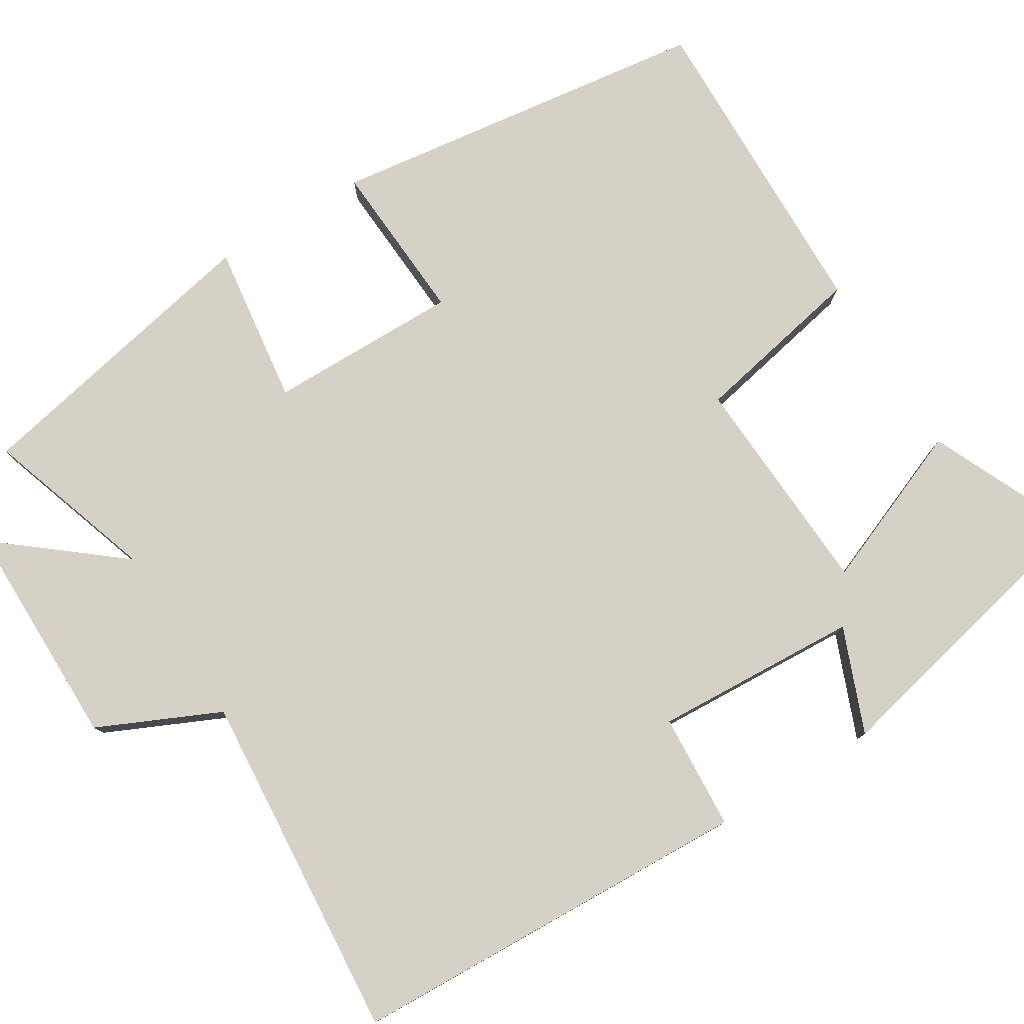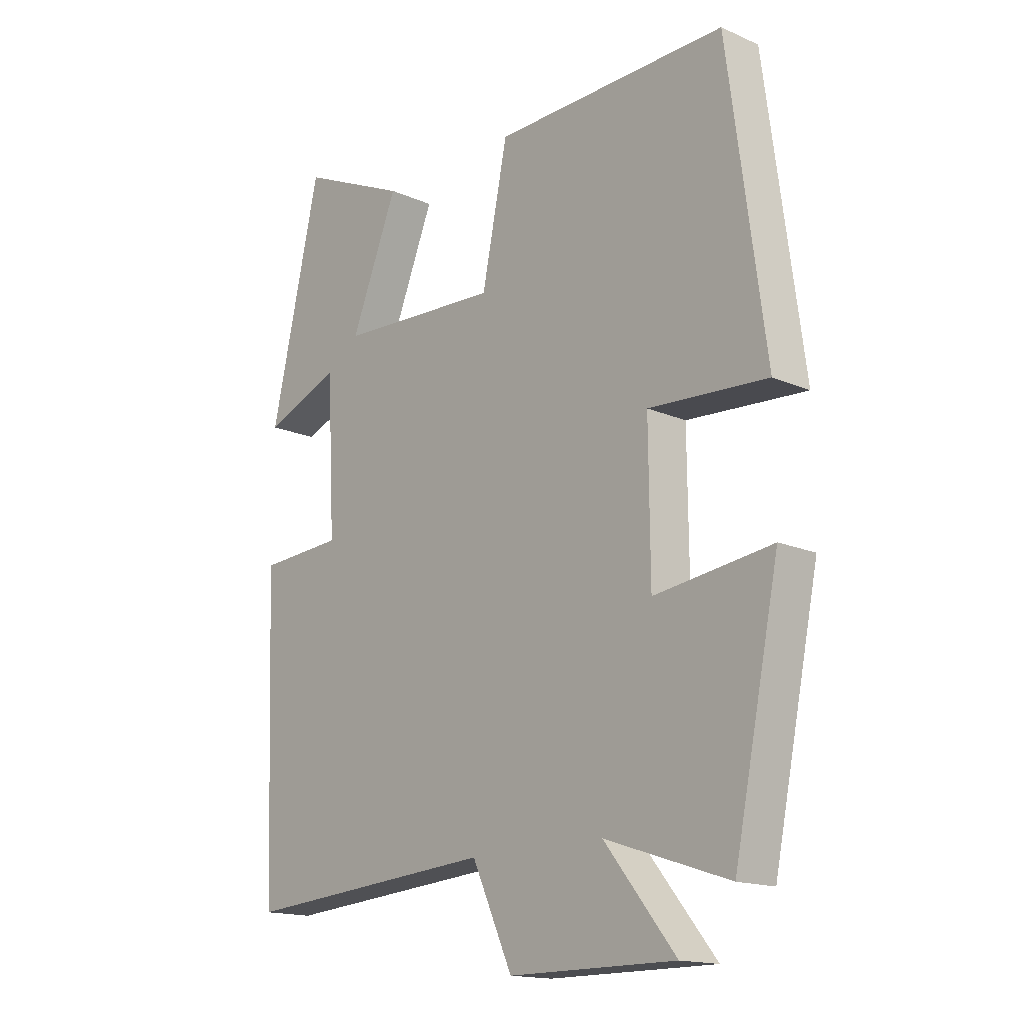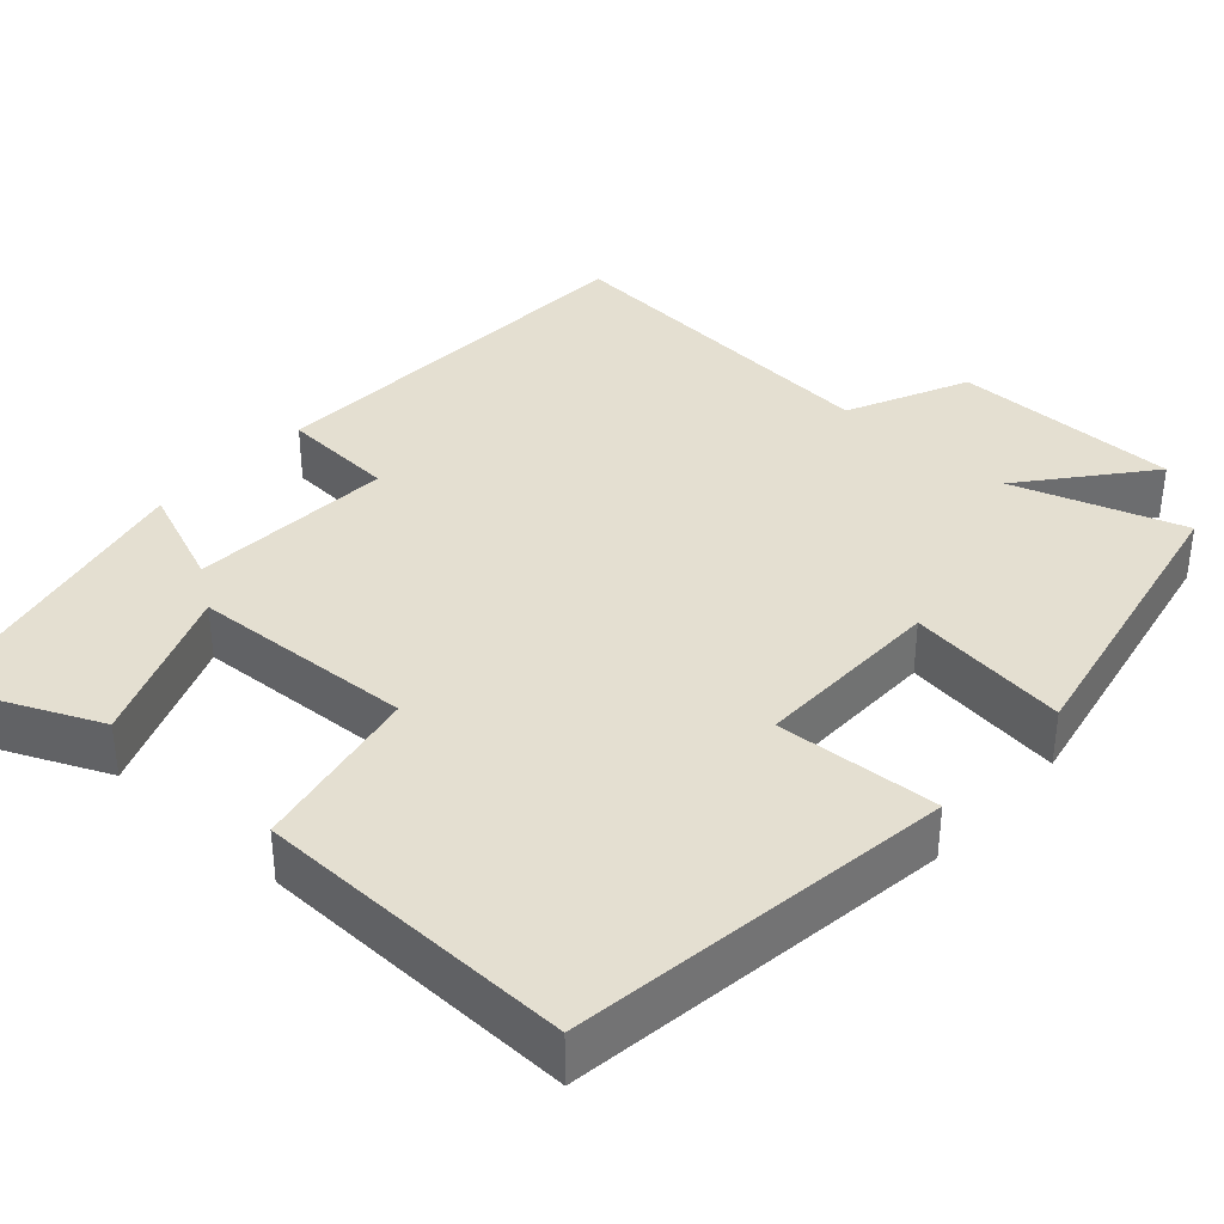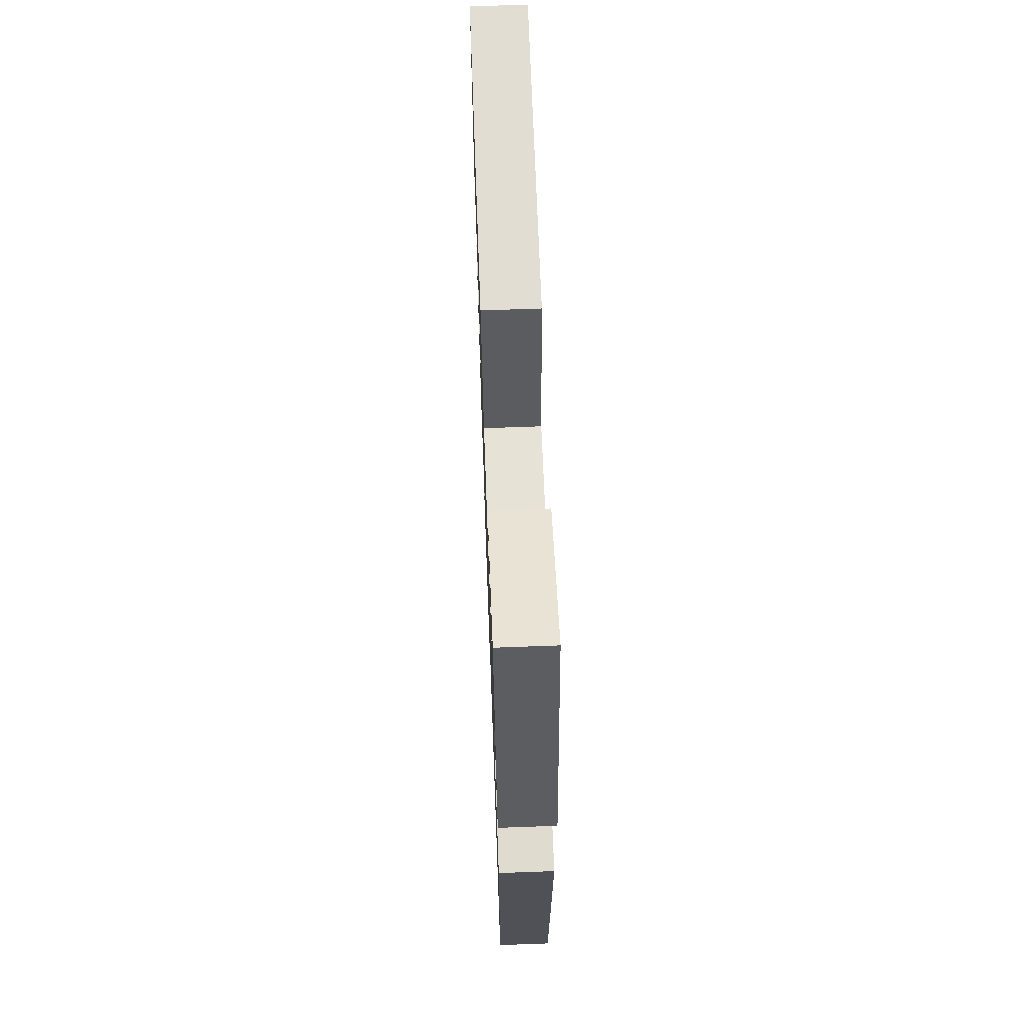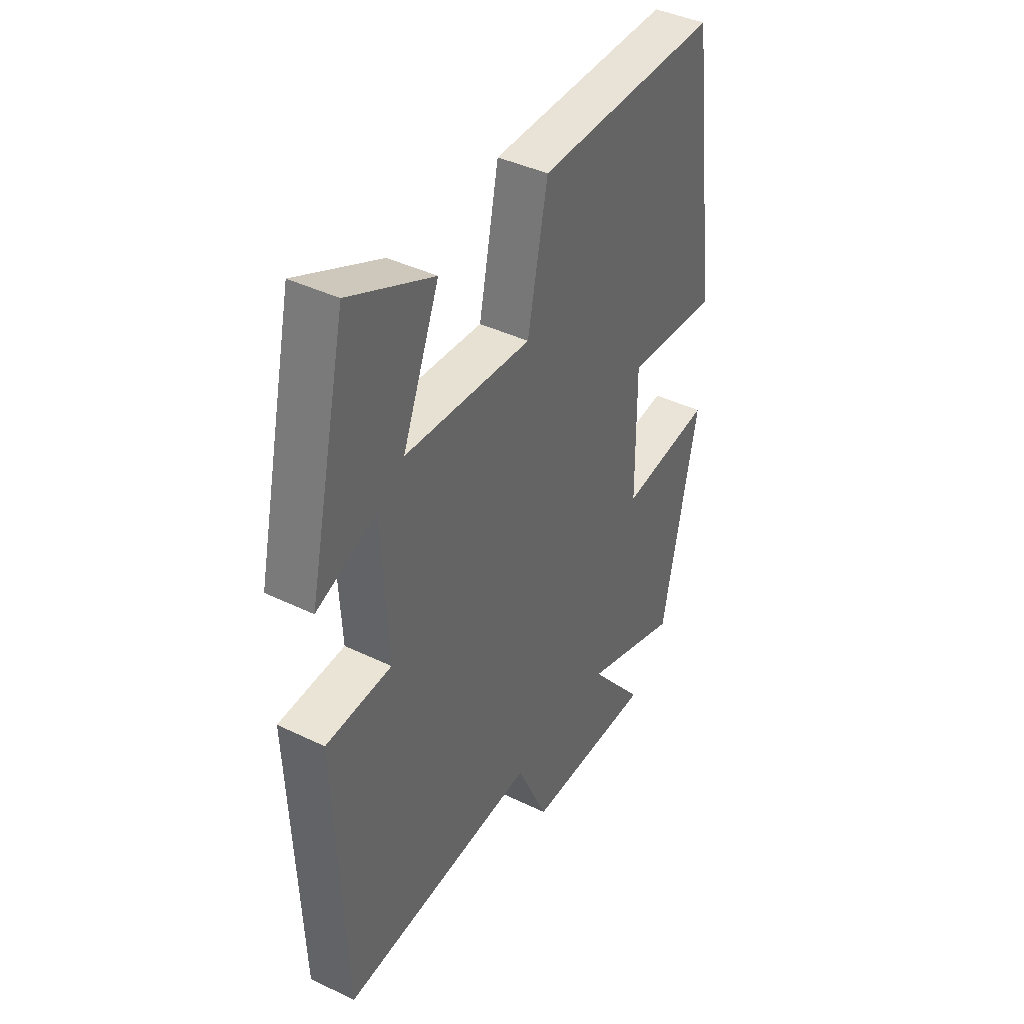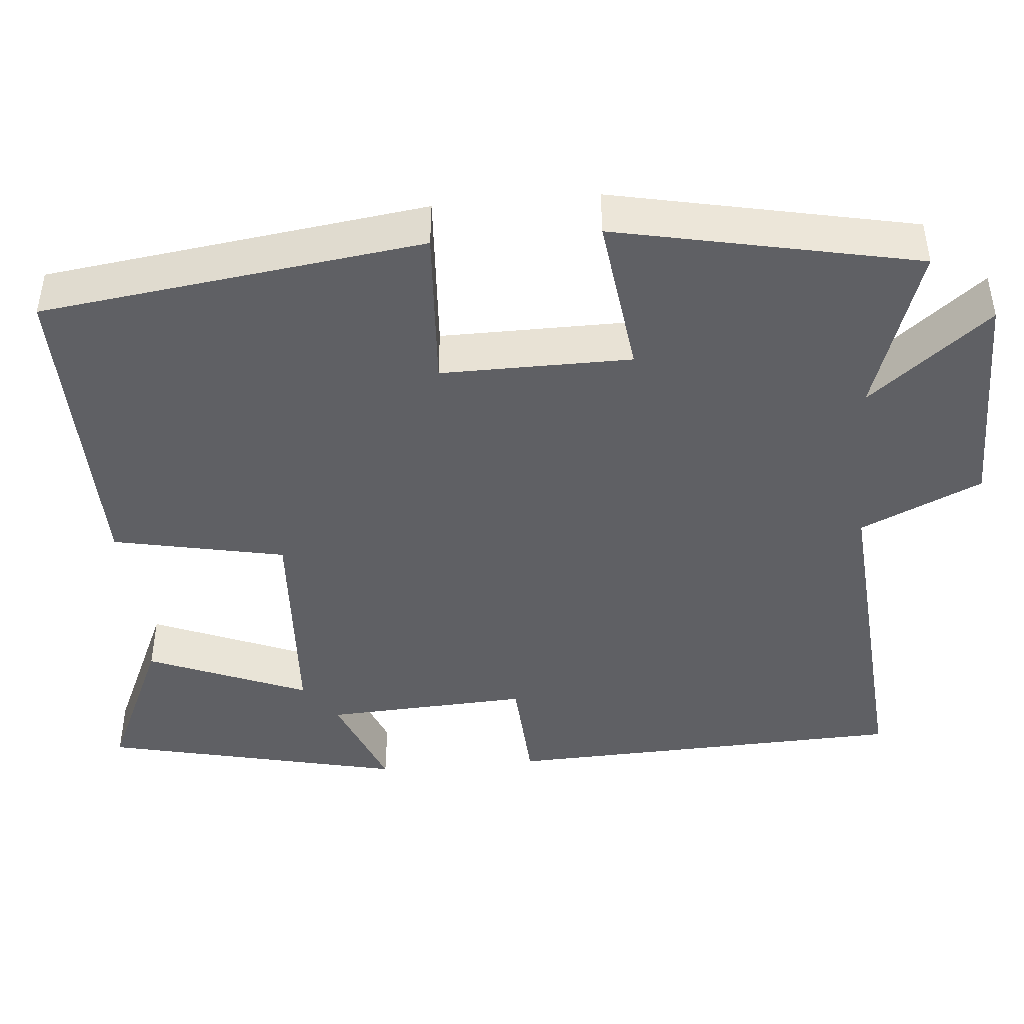
<metadata>
{"format":"obj","ext":"obj","renderer":"f3d","projection":"perspective","resolution":1024,"background":"white","views":[{"elev":78.9,"azim":-121.6,"up":"+Y"},{"elev":-16.1,"azim":47.8,"up":"+Z"},{"elev":36.6,"azim":42.3,"up":"+Y"},{"elev":67.1,"azim":-92.1,"up":"+Z"},{"elev":40.9,"azim":-59.4,"up":"+Z"},{"elev":-44.1,"azim":95.0,"up":"+Y"}]}
</metadata>
<code>
v -0.48 0.07 -0.535
v -0.5 0.07 -0.018
v -0.352 0.07 -0.009
v -0.366 0.07 0.253
v -0.5 0.07 0.2
v -0.413 0.07 0.586
v -0.223 0.07 0.5
v -0.306 0.07 0.295
v -0.02 0.07 0.279
v 0.025 0.07 0.5
v 0.435 0.07 0.508
v 0.5 0.07 0.019
v 0.292 0.07 0.032
v 0.294 0.07 -0.212
v 0.5 0.07 -0.185
v 0.42 0.07 -0.572
v 0.203 0.07 -0.5
v 0.328 0.07 -0.655
v 0.036 0.07 -0.655
v -0.035 0.07 -0.5
v -0.48 0 -0.535
v -0.5 0 -0.018
v -0.352 0 -0.009
v -0.366 0 0.253
v -0.5 0 0.2
v -0.413 0 0.586
v -0.223 0 0.5
v -0.306 0 0.295
v -0.02 0 0.279
v 0.025 0 0.5
v 0.435 0 0.508
v 0.5 0 0.019
v 0.292 0 0.032
v 0.294 0 -0.212
v 0.5 0 -0.185
v 0.42 0 -0.572
v 0.203 0 -0.5
v 0.328 0 -0.655
v 0.036 0 -0.655
v -0.035 0 -0.5
f 17 18 19 20
f 14 15 16 17
f 13 14 17 20
f 11 12 13
f 10 11 13
f 9 10 13
f 8 9 13 20
f 6 7 8
f 5 6 8
f 4 5 8
f 3 4 8 20
f 1 2 3 20
f 40 39 38 37
f 37 36 35 34
f 40 37 34 33
f 33 32 31
f 33 31 30
f 33 30 29
f 40 33 29 28
f 28 27 26
f 28 26 25
f 28 25 24
f 40 28 24 23
f 40 23 22 21
f 1 21 22 2
f 2 22 23 3
f 3 23 24 4
f 4 24 25 5
f 5 25 26 6
f 6 26 27 7
f 7 27 28 8
f 8 28 29 9
f 9 29 30 10
f 10 30 31 11
f 11 31 32 12
f 12 32 33 13
f 13 33 34 14
f 14 34 35 15
f 15 35 36 16
f 16 36 37 17
f 17 37 38 18
f 18 38 39 19
f 19 39 40 20
f 20 40 21 1

</code>
